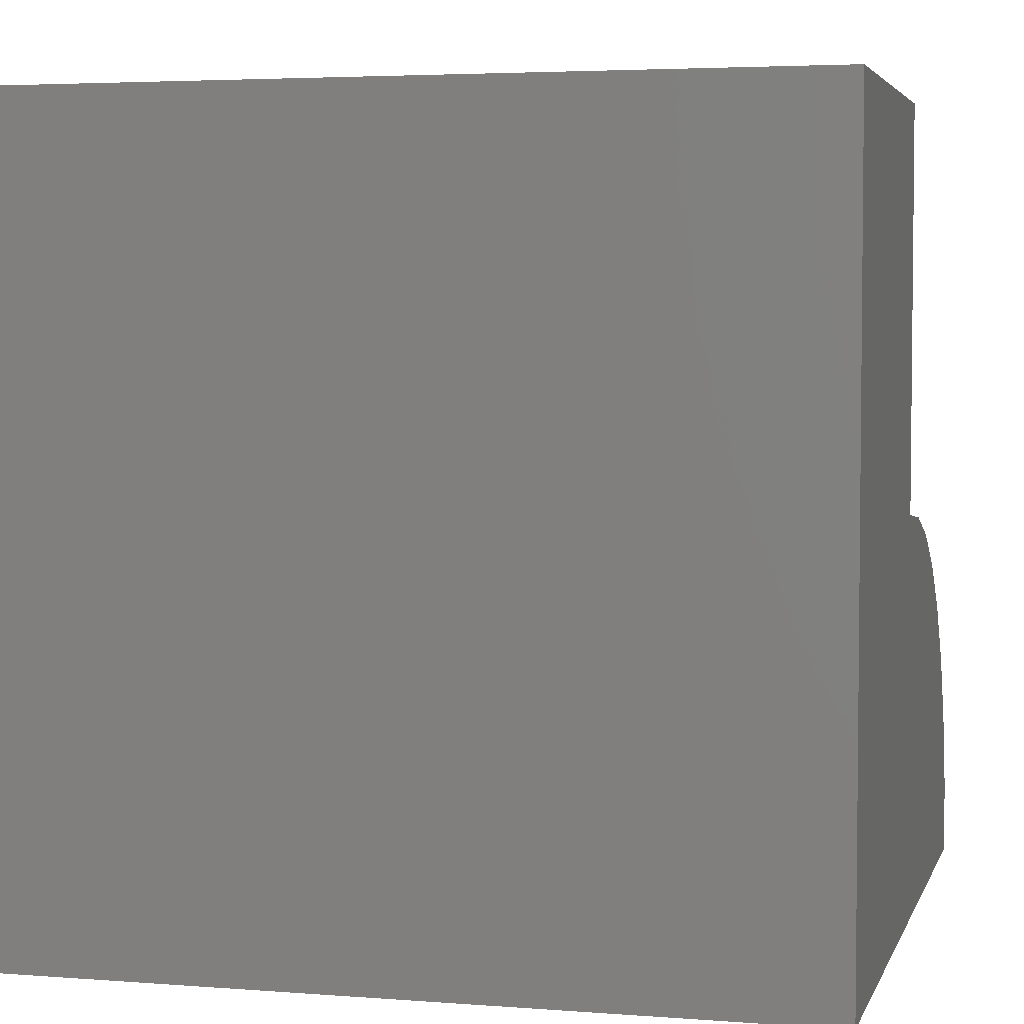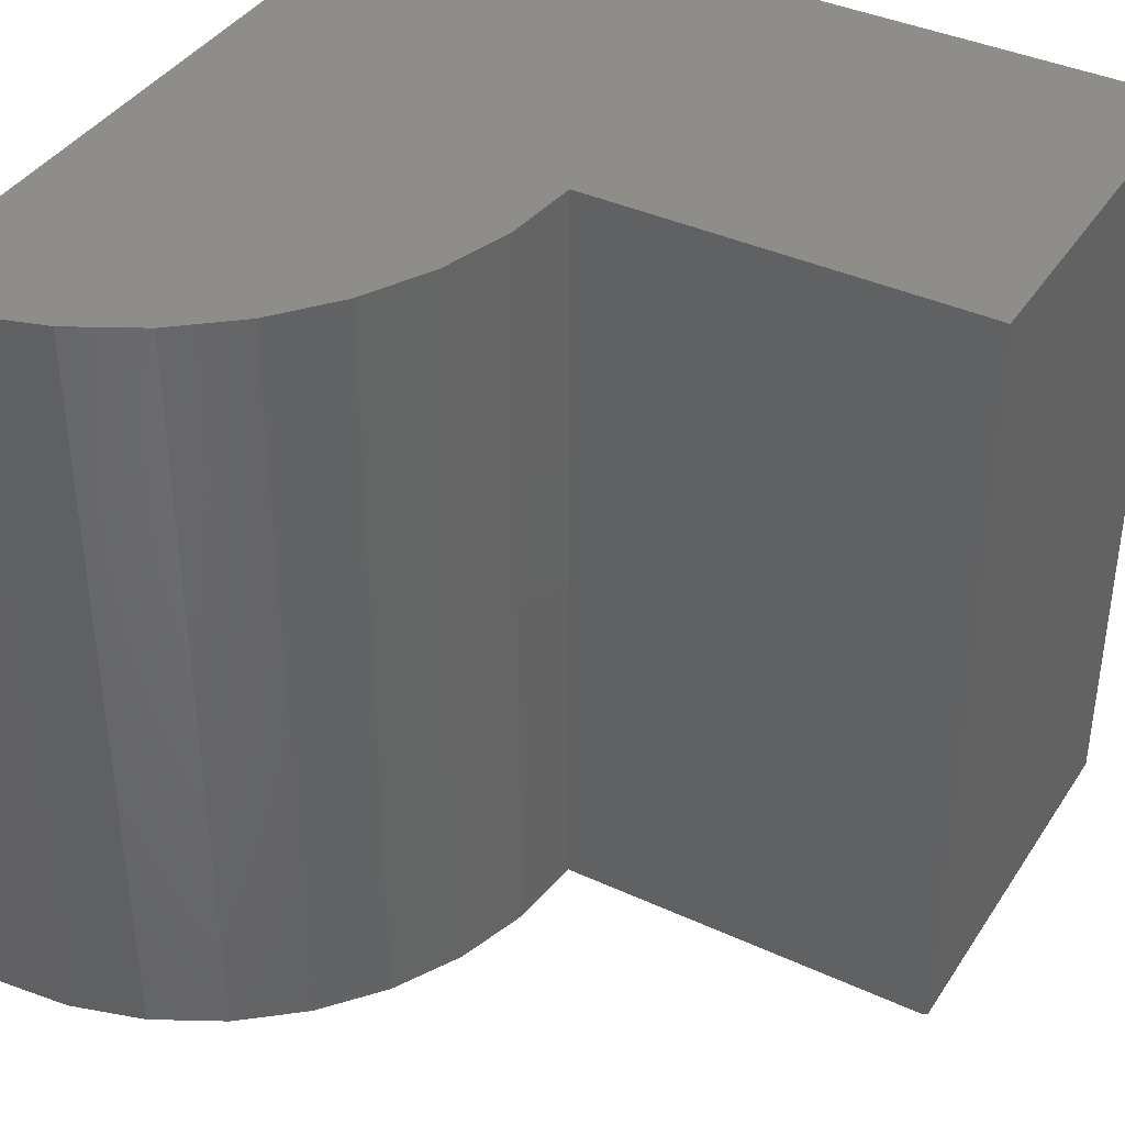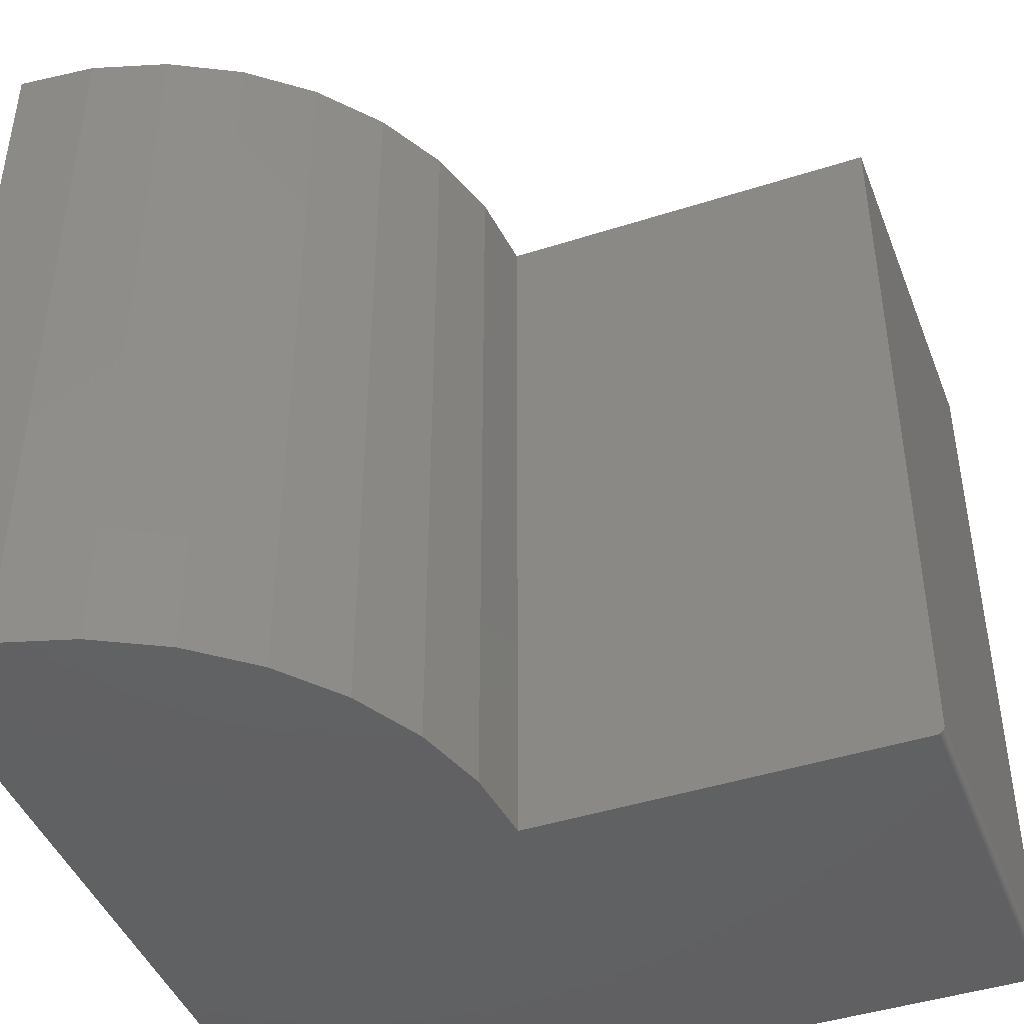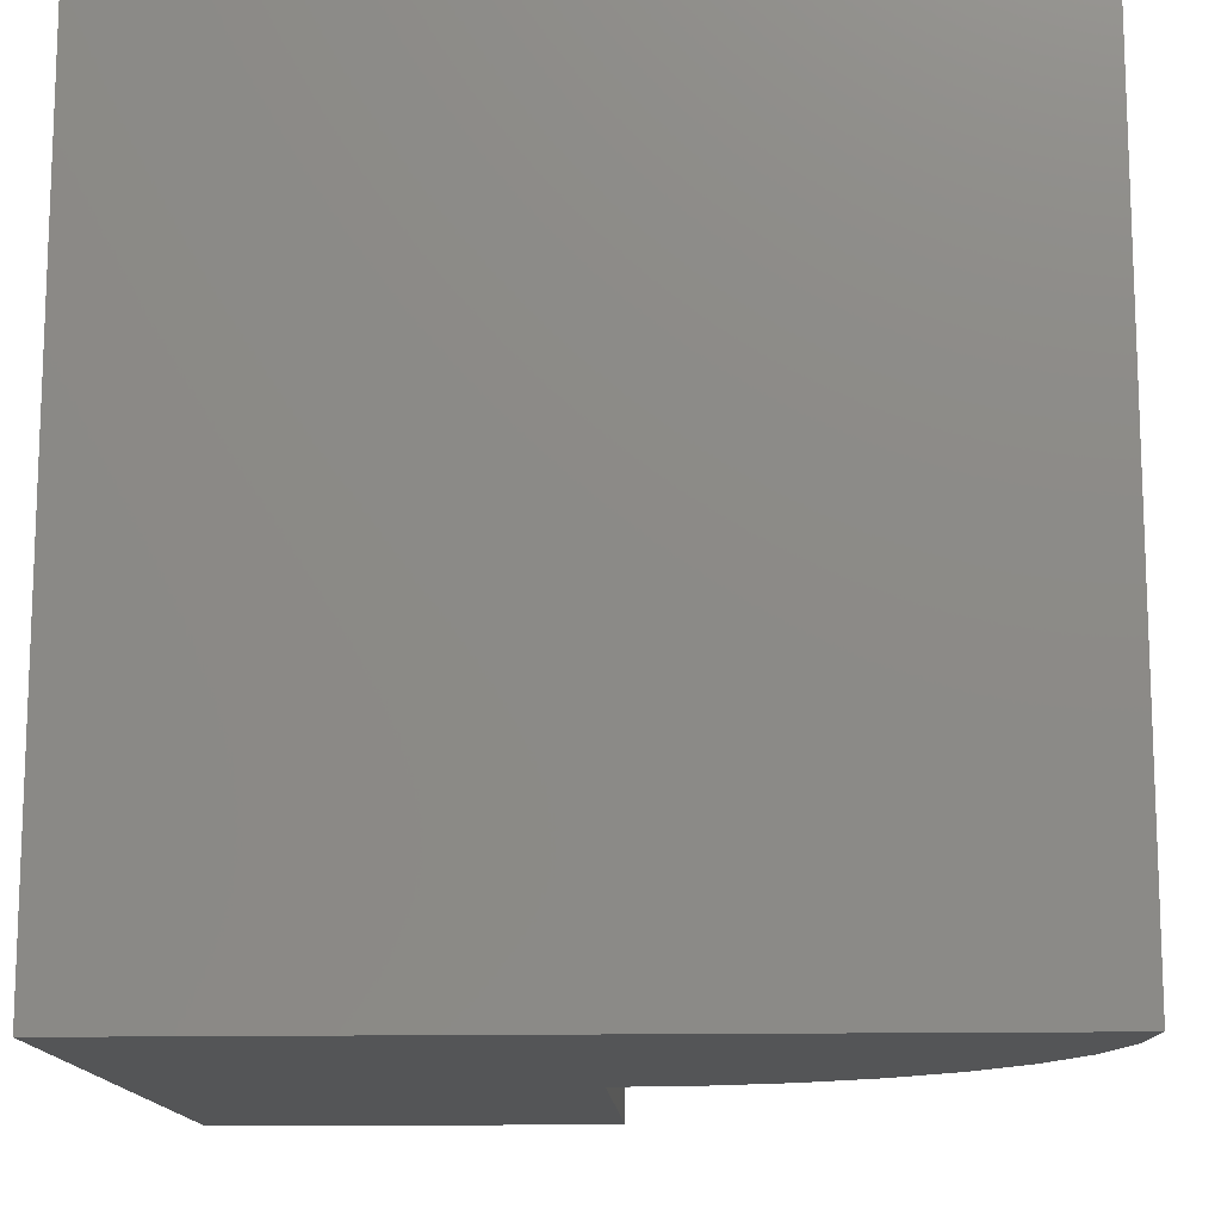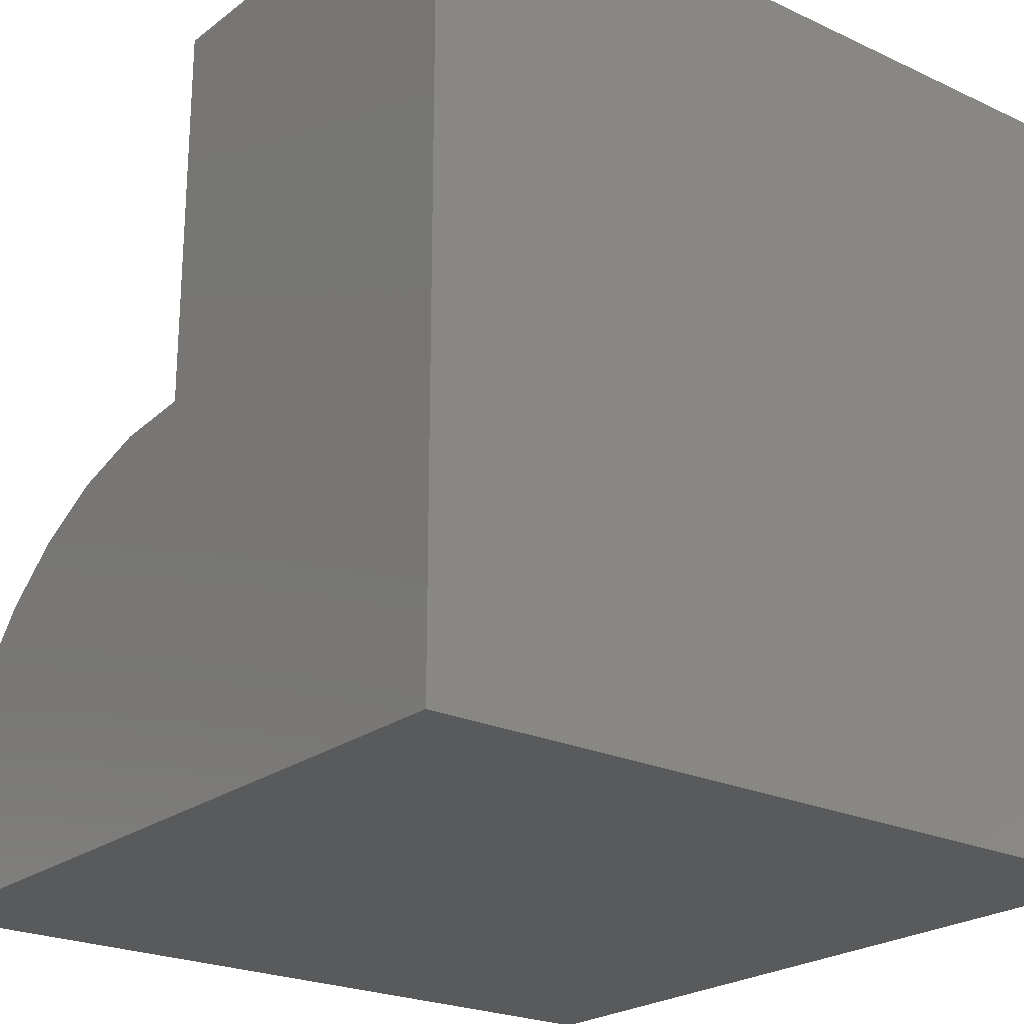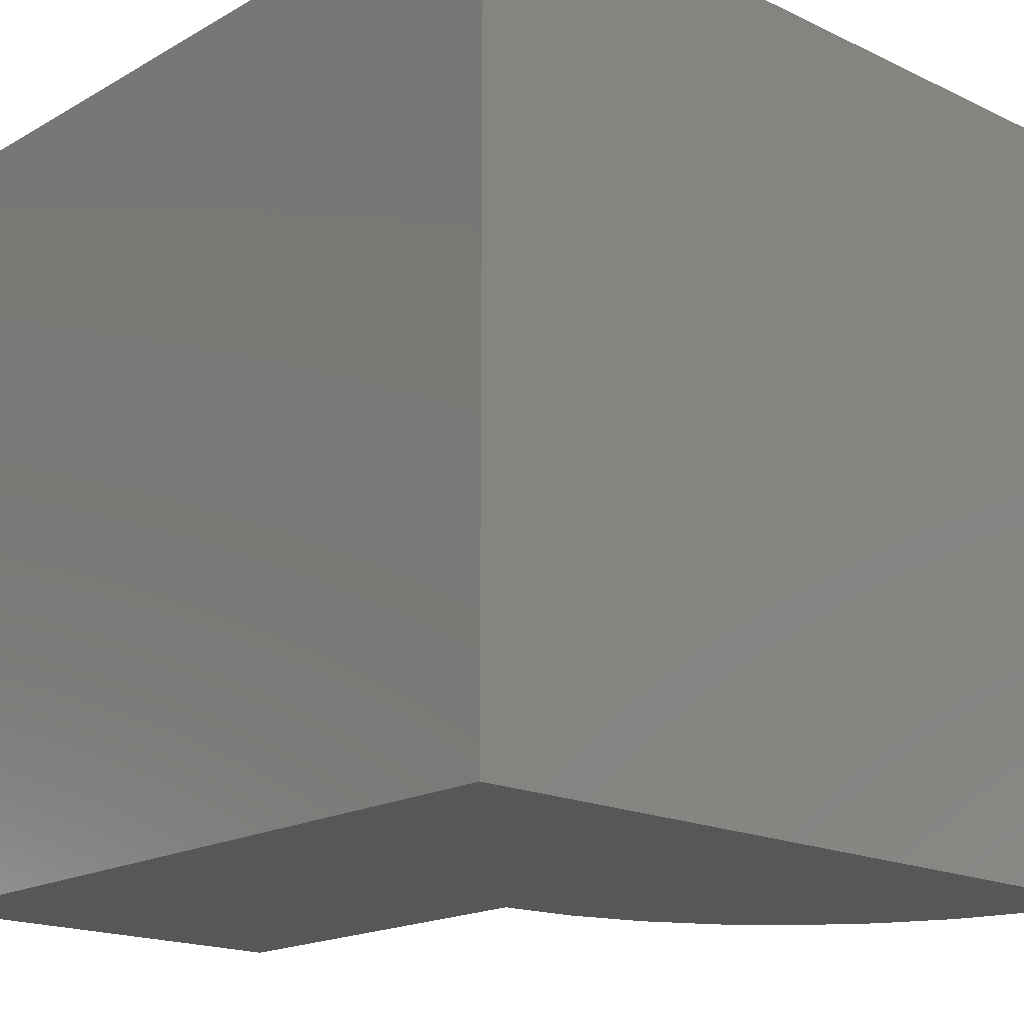
<metadata>
{"format":"stl","ext":"stl","renderer":"f3d","projection":"perspective","resolution":1024,"background":"white","views":[{"elev":4.0,"azim":104.5,"up":"+Z"},{"elev":39.3,"azim":-60.2,"up":"+Y"},{"elev":-44.2,"azim":-69.4,"up":"+Y"},{"elev":-13.7,"azim":-177.4,"up":"+Y"},{"elev":-23.0,"azim":51.6,"up":"+Z"},{"elev":-18.1,"azim":137.5,"up":"+Y"}]}
</metadata>
<code>
# stl→obj: 40 verts, 76 faces
v 1.11e-16 -0.75 -4.592e-17
v 1.565e-16 -0.75 0.7422
v -0.3711 -0.75 0.7422
v -0.3711 -0.75 0.3789
v -0.445 -0.75 0.3717
v -0.5161 -0.75 0.3501
v -0.5816 -0.75 0.3151
v -0.639 -0.75 0.268
v -0.6861 -0.75 0.2105
v -0.7212 -0.75 0.145
v -0.7427 -0.75 0.07393
v -0.75 -0.75 0
v -0.3711 -0.7465 0.7487
v -0.3711 -0.7487 0.7465
v -0.3711 -0.7477 0.7477
v -0.3711 -0.7422 0.75
v -0.3711 4.207e-17 0.75
v -0.3711 4.207e-17 0.3789
v -0.3711 -0.7452 0.7494
v -0.3711 -0.7437 0.7498
v -0.3711 -0.7498 0.7437
v -0.3711 -0.7494 0.7452
v 4.592e-17 8.327e-17 0.75
v 1.283e-16 -0.7422 0.75
v 0 8.327e-17 -4.592e-17
v 1.285e-16 -0.7437 0.7498
v 1.286e-16 -0.7452 0.7494
v 1.287e-16 -0.7465 0.7487
v 1.288e-16 -0.7477 0.7477
v 1.288e-16 -0.7487 0.7465
v 1.288e-16 -0.7494 0.7452
v 1.288e-16 -0.7498 0.7437
v -0.75 0 0
v -0.7427 1.425e-17 0.07393
v -0.7212 1.664e-17 0.145
v -0.6861 2.053e-17 0.2105
v -0.639 2.576e-17 0.268
v -0.5816 3.214e-17 0.3151
v -0.5161 3.941e-17 0.3501
v -0.445 4.73e-17 0.3717
f 1 2 3
f 1 3 4
f 1 4 5
f 1 5 6
f 1 6 7
f 1 7 8
f 1 8 9
f 1 9 10
f 1 10 11
f 1 11 12
f 13 14 15
f 16 17 18
f 4 14 13
f 4 13 19
f 4 19 20
f 4 20 16
f 4 16 18
f 14 4 3
f 14 3 21
f 14 21 22
f 23 17 24
f 24 17 16
f 24 25 23
f 26 27 28
f 26 28 29
f 26 29 30
f 26 30 31
f 26 31 32
f 26 32 2
f 1 25 24
f 1 24 26
f 1 26 2
f 24 16 26
f 26 16 20
f 26 20 27
f 27 20 19
f 27 19 28
f 28 19 13
f 28 13 29
f 29 13 15
f 29 15 30
f 30 15 14
f 30 14 31
f 31 14 22
f 31 22 32
f 32 22 21
f 32 21 2
f 2 21 3
f 25 33 34
f 25 34 35
f 25 35 36
f 25 36 37
f 25 37 38
f 25 38 39
f 25 39 40
f 25 40 18
f 25 18 17
f 25 17 23
f 33 12 34
f 34 12 11
f 34 11 35
f 35 11 10
f 35 10 36
f 36 10 9
f 36 9 37
f 37 9 8
f 37 8 38
f 38 8 7
f 38 7 39
f 39 7 6
f 39 6 40
f 40 6 5
f 40 5 18
f 18 5 4
f 33 25 12
f 12 25 1

</code>
